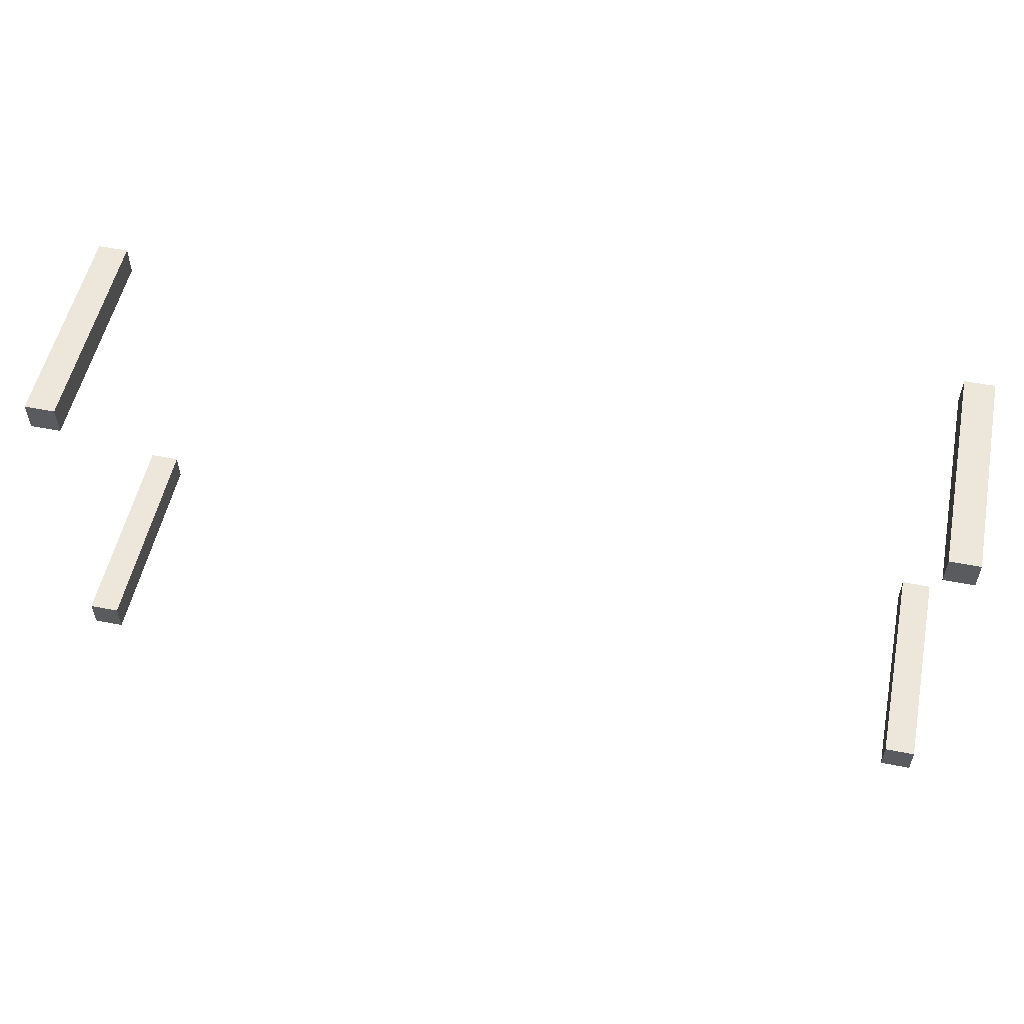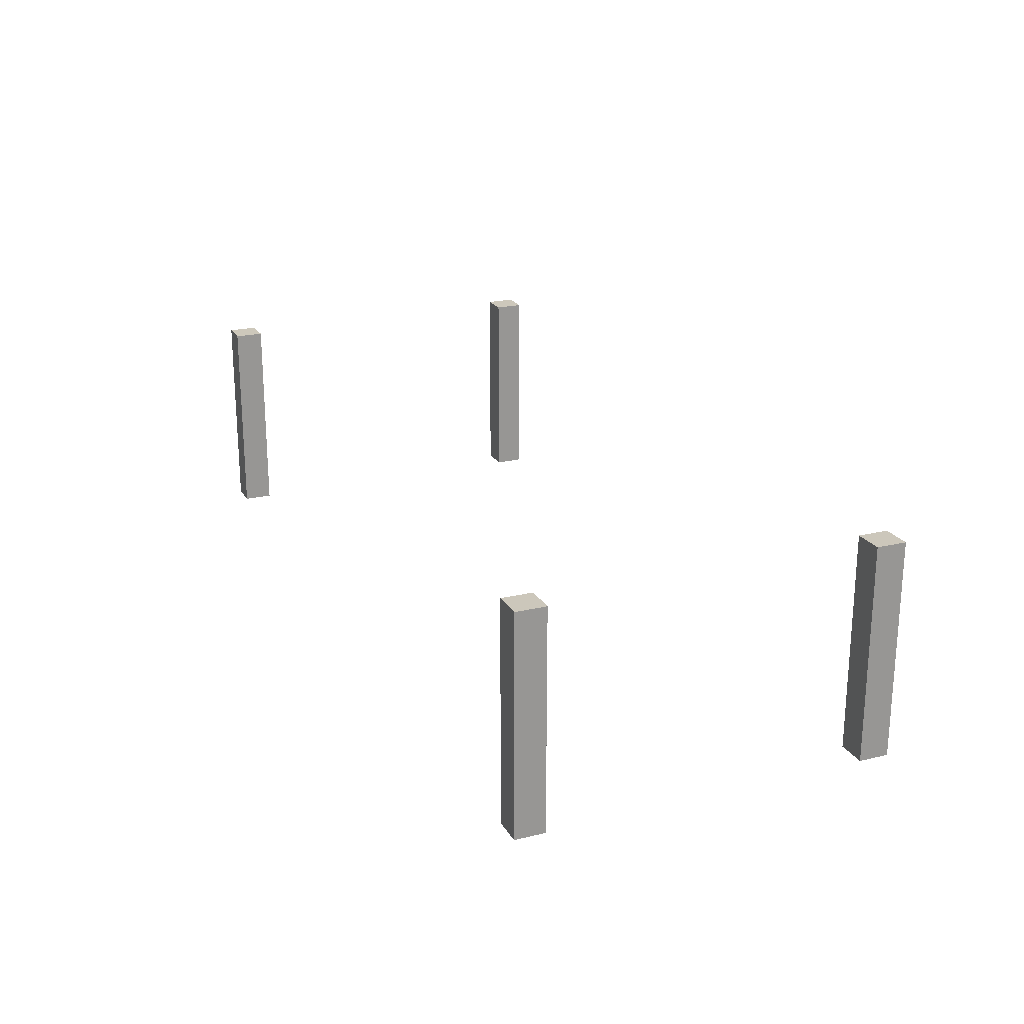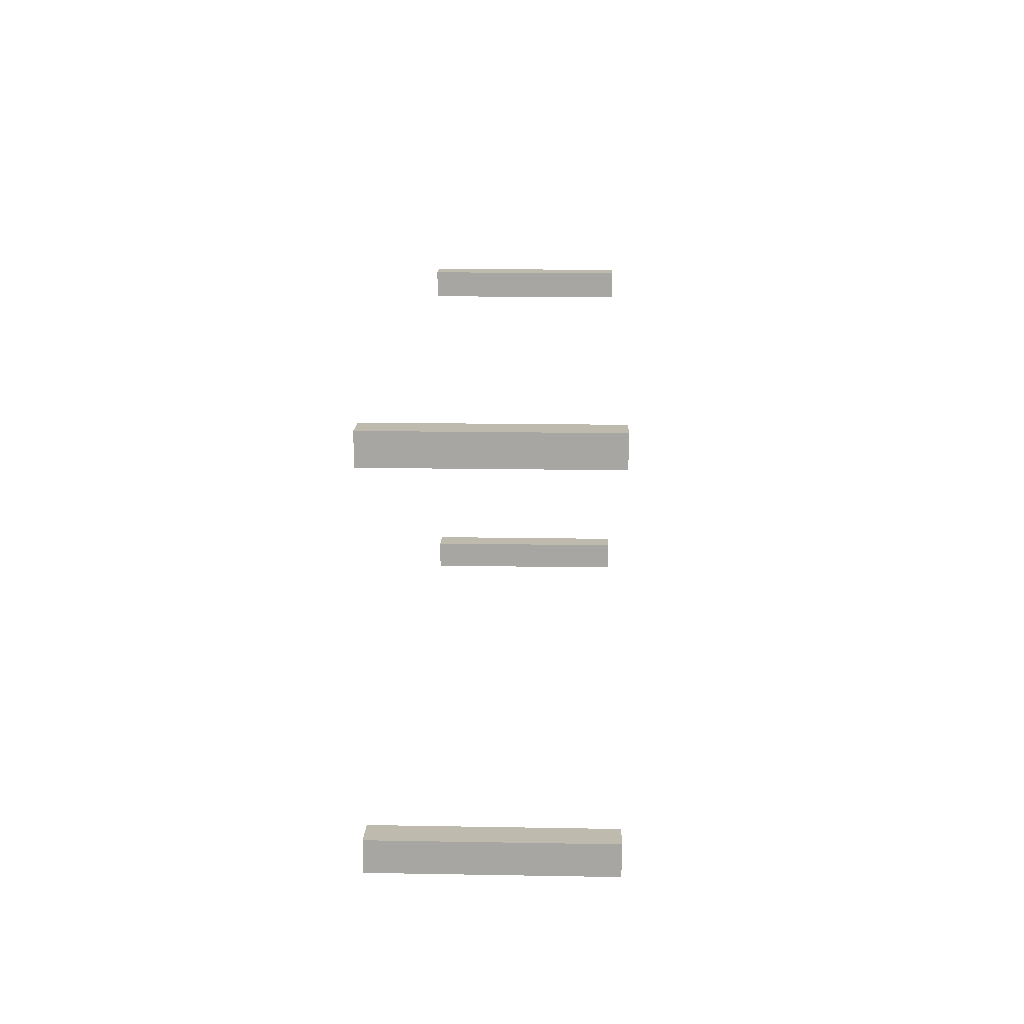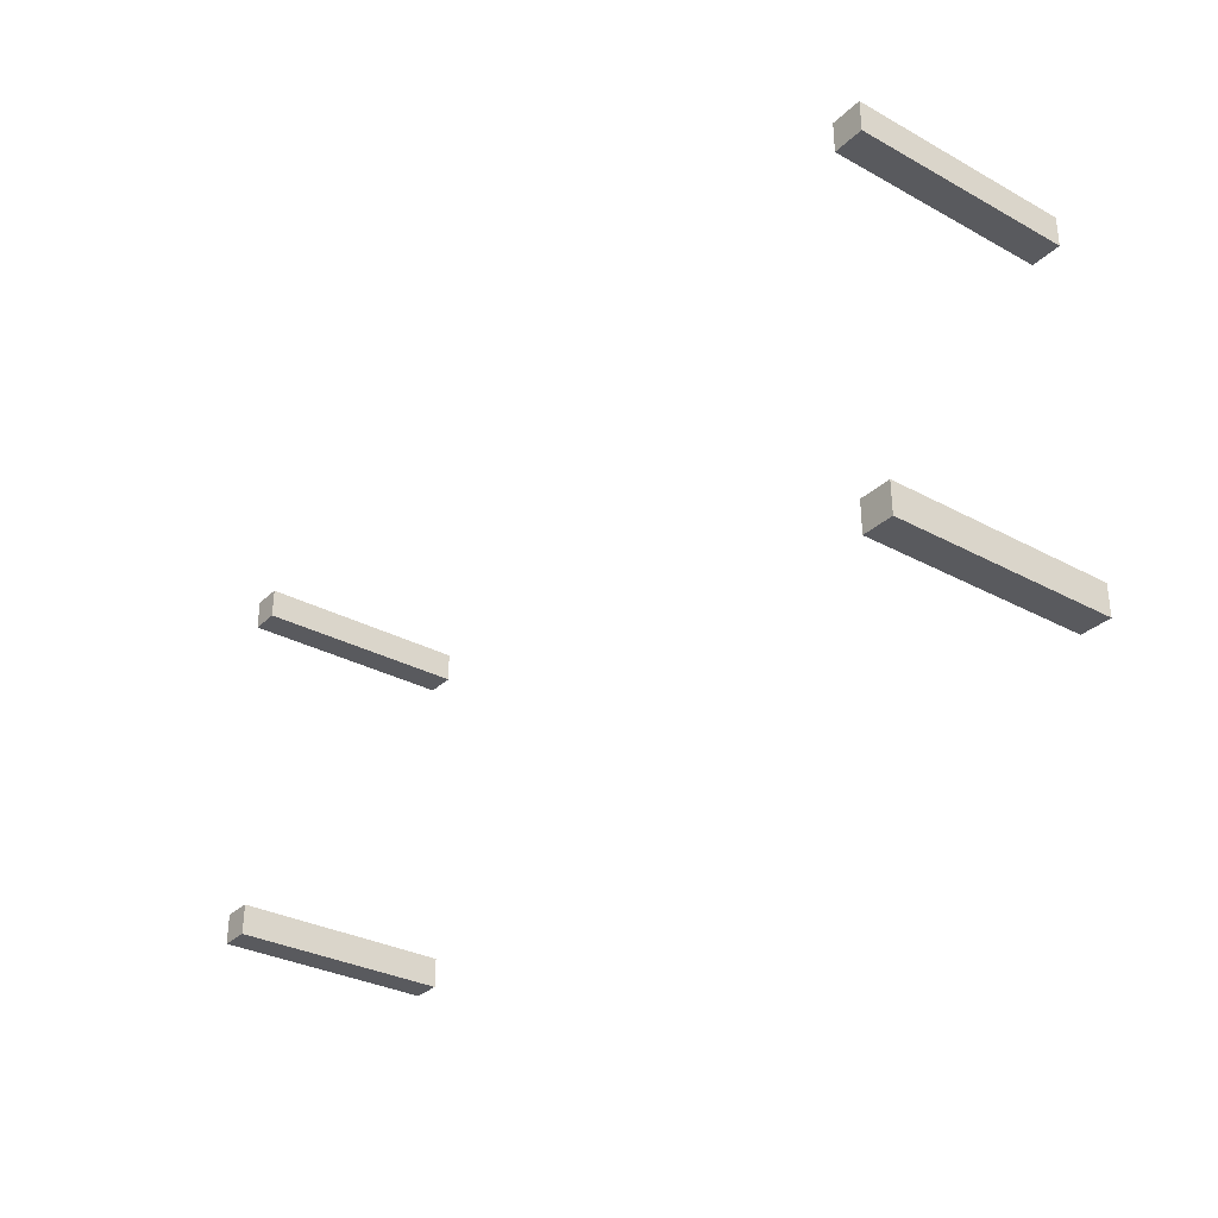
<metadata>
{"format":"obj","ext":"obj","renderer":"f3d","projection":"perspective","resolution":1024,"background":"white","views":[{"elev":54.1,"azim":11.8,"up":"+Y"},{"elev":21.7,"azim":-112.9,"up":"+Z"},{"elev":15.4,"azim":-87.9,"up":"+Y"},{"elev":-31.7,"azim":-127.4,"up":"+Y"}]}
</metadata>
<code>
o MeshShelvingUnit_206_0_GeomSubset_1
v 0.325 -0.007173 -0.957
v -0.325 -0.007177 -0.957
v -0.325 0.2928 -0.957
v 0.325 0.2928 -0.957
v 0.325 -0.007174 1.093
v 0.325 0.2928 1.093
v -0.325 0.2928 1.093
v -0.325 -0.007177 1.093
v -0.3025 0.2528 1.071
v -0.3025 0.2528 -0.9345
v 0.3025 0.2528 -0.9345
v 0.3025 0.2528 1.071
v 0.3025 -0.007173 -0.9345
v -0.3025 -0.007177 -0.9345
v -0.3025 -0.007177 1.071
v 0.3025 -0.007174 1.071
v -0.3025 0.2528 0.761
v -0.3025 -0.007177 0.761
v -0.3025 -0.007177 0.793
v -0.3025 0.2528 0.793
v 0.3025 -0.007174 0.761
v 0.3025 -0.007174 0.7931
v 0.3025 0.2528 0.761
v 0.3025 0.2528 0.7931
v -0.3025 0.2528 0.477
v -0.3025 -0.007177 0.477
v -0.3025 -0.007177 0.509
v -0.3025 0.2528 0.509
v 0.3025 -0.007174 0.477
v 0.3025 -0.007174 0.509
v 0.3025 0.2528 0.477
v 0.3025 0.2528 0.509
v -0.3025 0.2528 0.177
v -0.3025 -0.007177 0.177
v -0.3025 -0.007177 0.209
v -0.3025 0.2528 0.209
v 0.3025 -0.007174 0.177
v 0.3025 -0.007174 0.209
v 0.3025 0.2528 0.177
v 0.3025 0.2528 0.209
v -0.285 0.01782 -1.107
v -0.305 0.01783 -1.107
v -0.305 0.03782 -1.107
v -0.285 0.03782 -1.107
v -0.285 0.01782 -0.962
v -0.285 0.03782 -0.962
v -0.305 0.03782 -0.962
v -0.305 0.01783 -0.962
v -0.285 0.2528 -1.107
v -0.305 0.2528 -1.107
v -0.305 0.2728 -1.107
v -0.285 0.2728 -1.107
v -0.285 0.2528 -0.962
v -0.285 0.2728 -0.962
v -0.305 0.2728 -0.962
v -0.305 0.2528 -0.962
v 0.305 0.01782 -1.107
v 0.285 0.01782 -1.107
v 0.285 0.03782 -1.107
v 0.305 0.03782 -1.107
v 0.305 0.01782 -0.962
v 0.305 0.03782 -0.962
v 0.285 0.03782 -0.962
v 0.285 0.01782 -0.962
v 0.305 0.2528 -1.107
v 0.285 0.2528 -1.107
v 0.285 0.2728 -1.107
v 0.305 0.2728 -1.107
v 0.305 0.2528 -0.962
v 0.305 0.2728 -0.962
v 0.285 0.2728 -0.962
v 0.285 0.2528 -0.962
f 41 43 42
f 41 44 43
f 45 44 41
f 45 46 44
f 46 43 44
f 46 47 43
f 47 42 43
f 47 48 42
f 48 41 42
f 48 45 41
f 45 47 46
f 45 48 47
f 49 51 50
f 49 52 51
f 53 52 49
f 53 54 52
f 54 51 52
f 54 55 51
f 55 50 51
f 55 56 50
f 56 49 50
f 56 53 49
f 53 55 54
f 53 56 55
f 57 59 58
f 57 60 59
f 61 60 57
f 61 62 60
f 62 59 60
f 62 63 59
f 63 58 59
f 63 64 58
f 64 57 58
f 64 61 57
f 61 63 62
f 61 64 63
f 65 67 66
f 65 68 67
f 69 68 65
f 69 70 68
f 70 67 68
f 70 71 67
f 71 66 67
f 71 72 66
f 72 65 66
f 72 69 65
f 69 71 70
f 69 72 71

</code>
